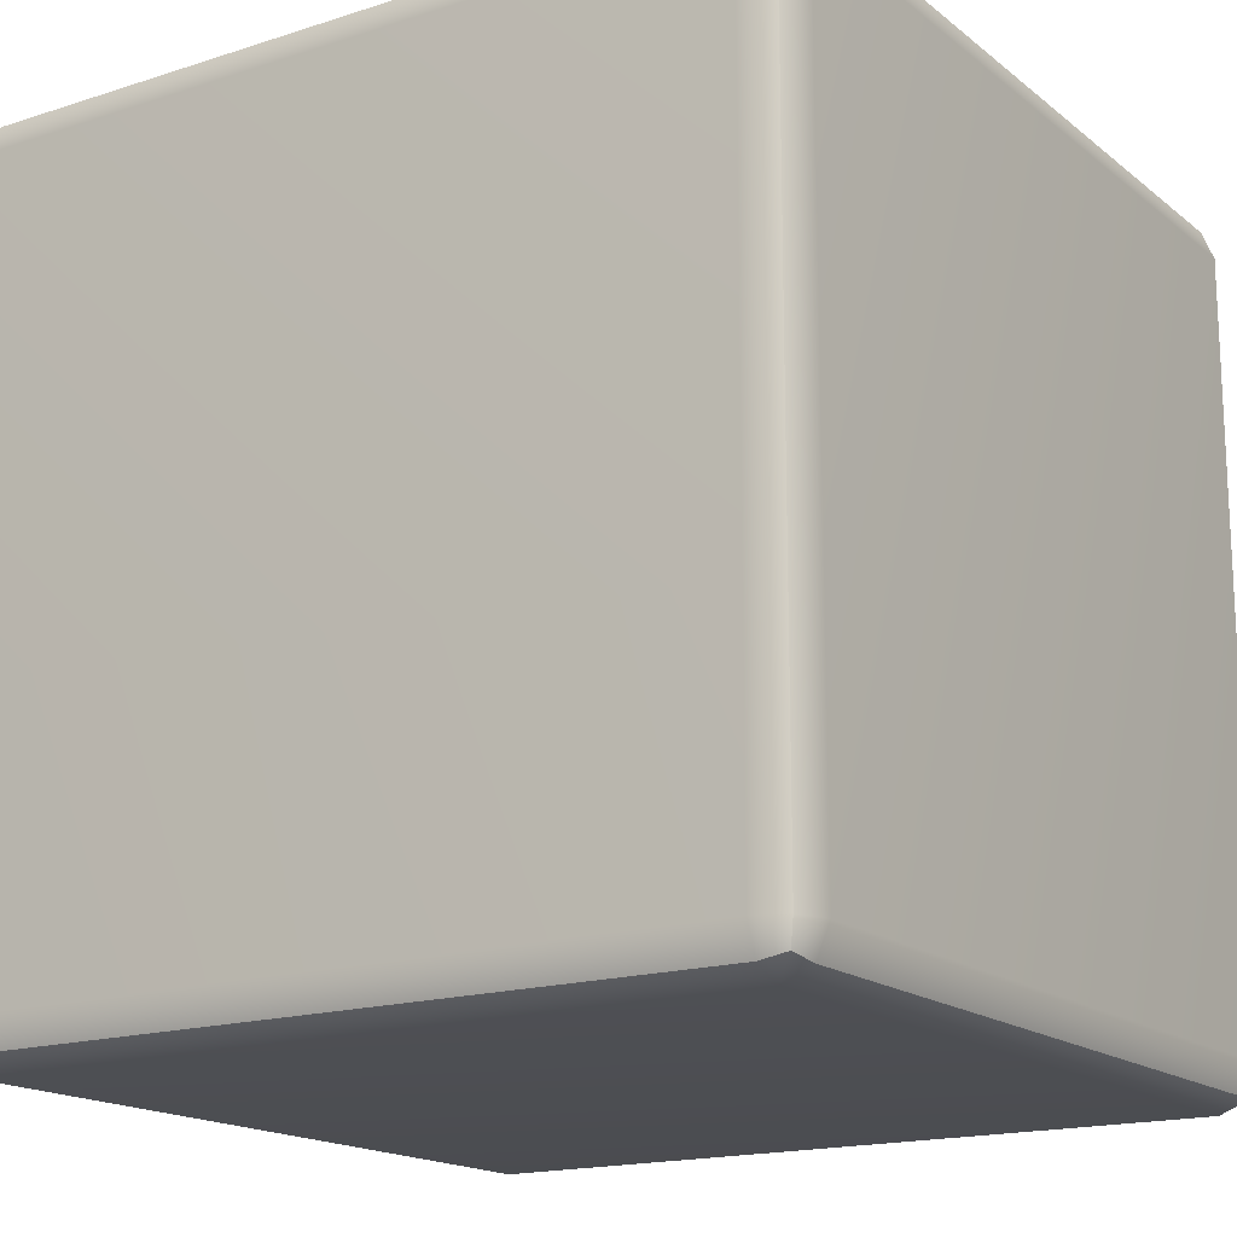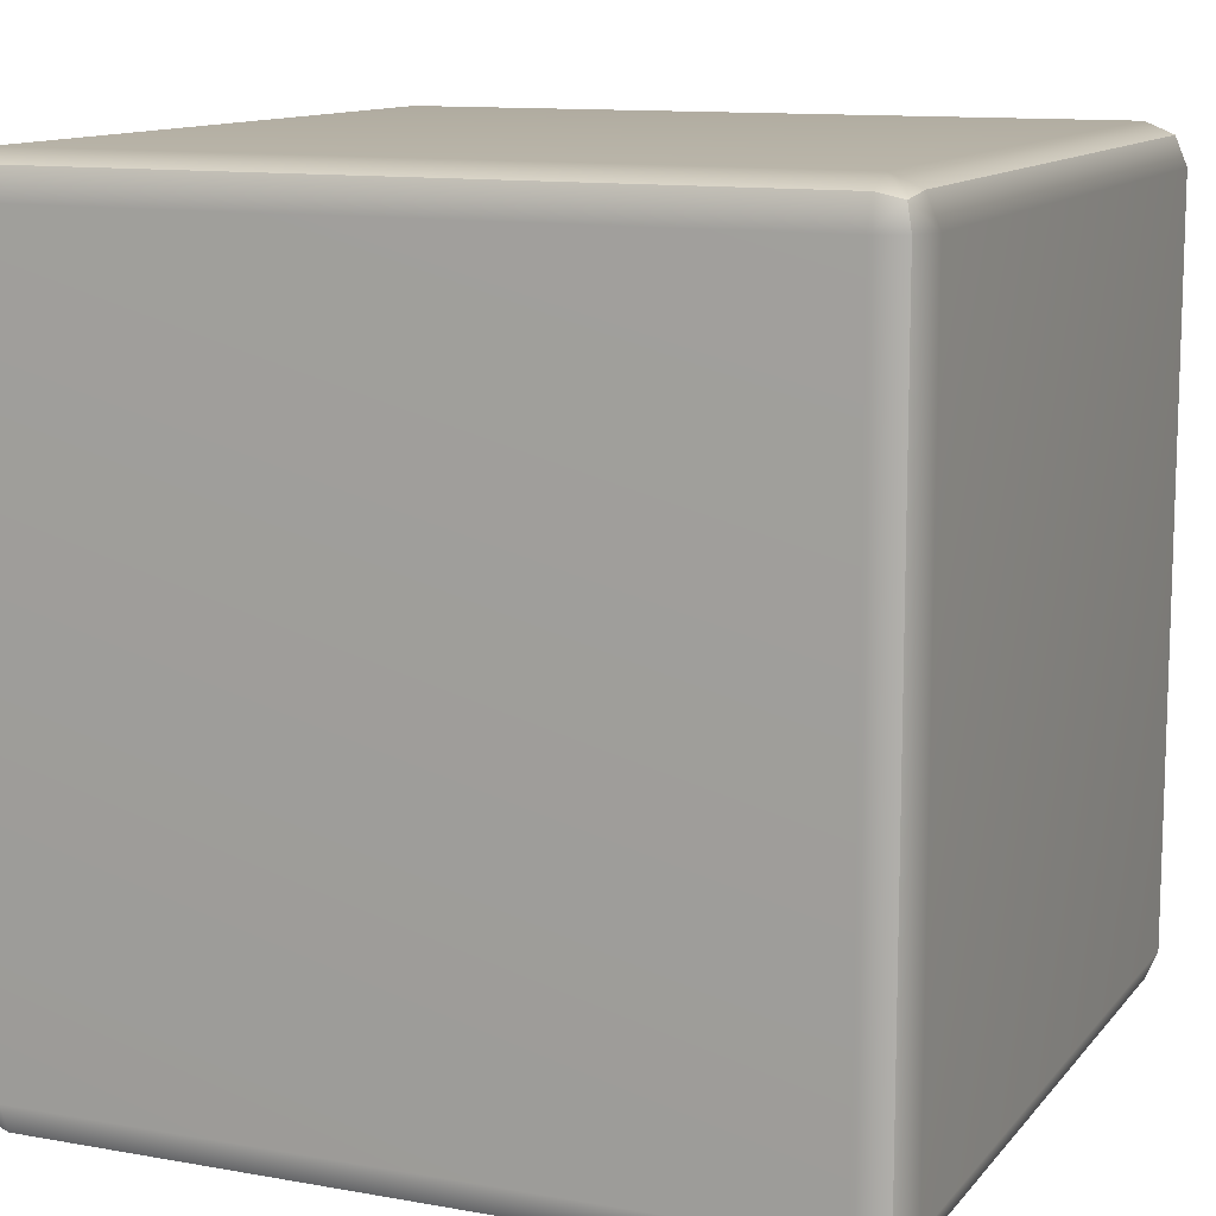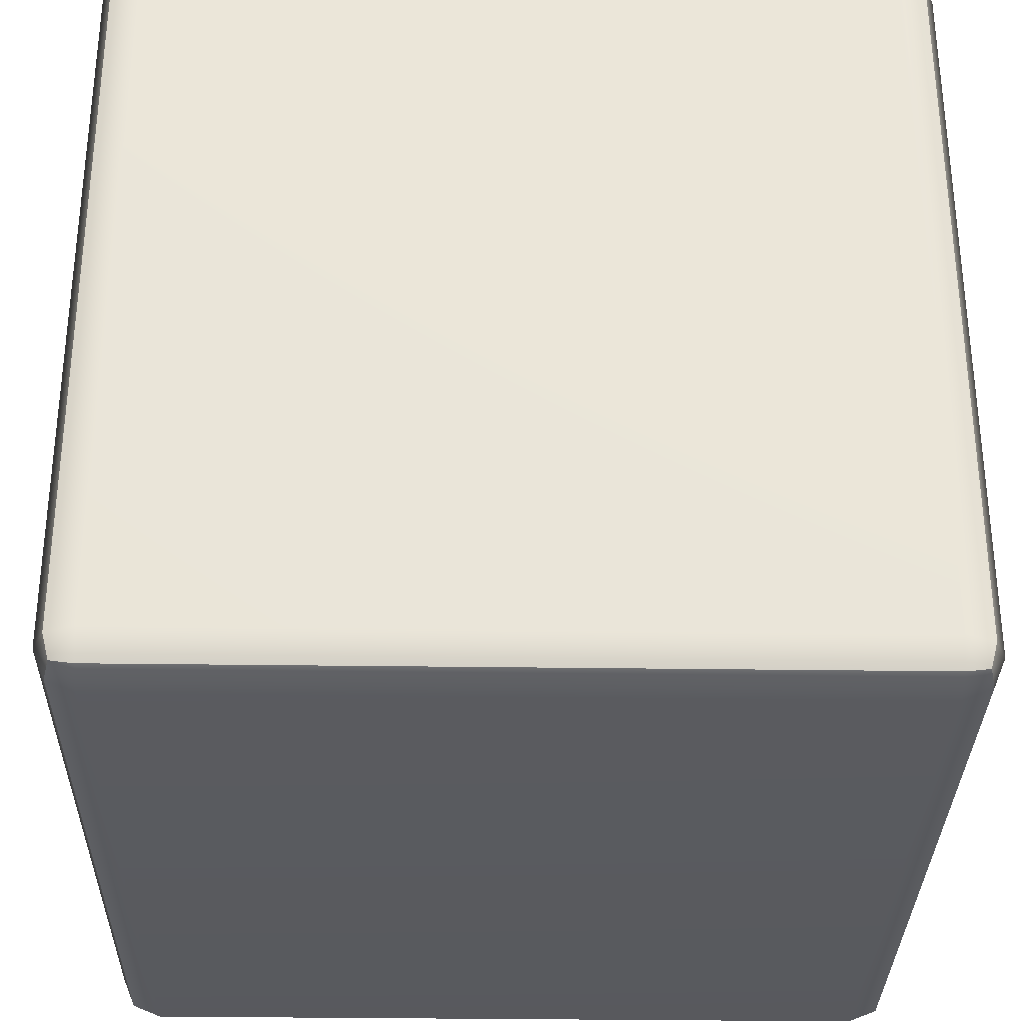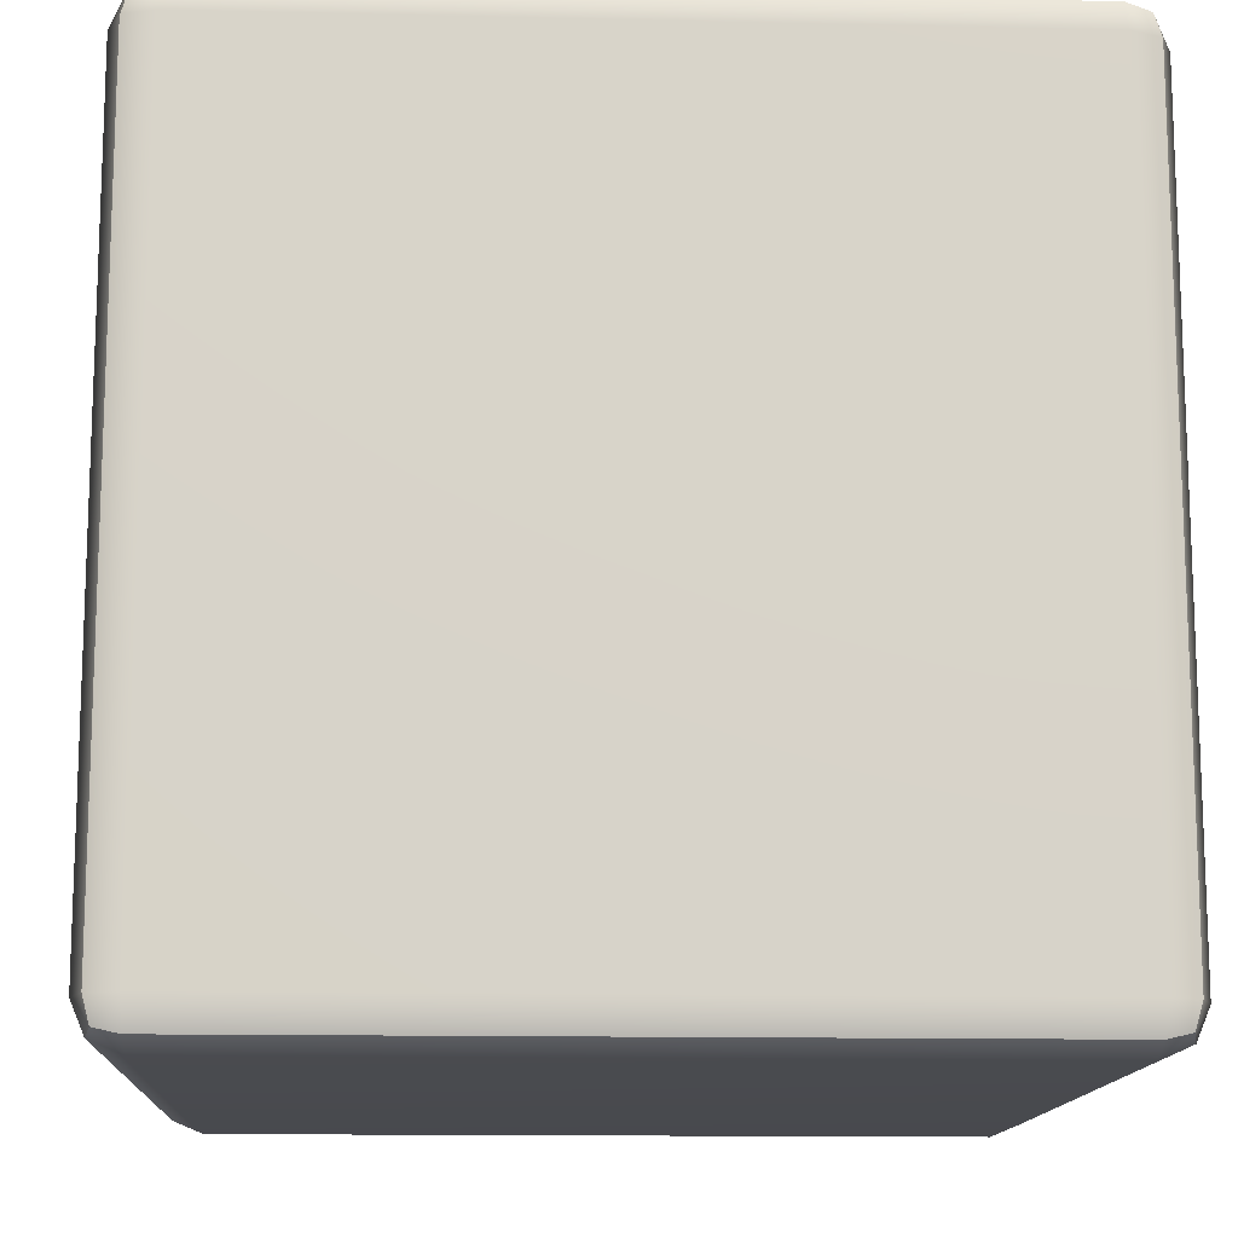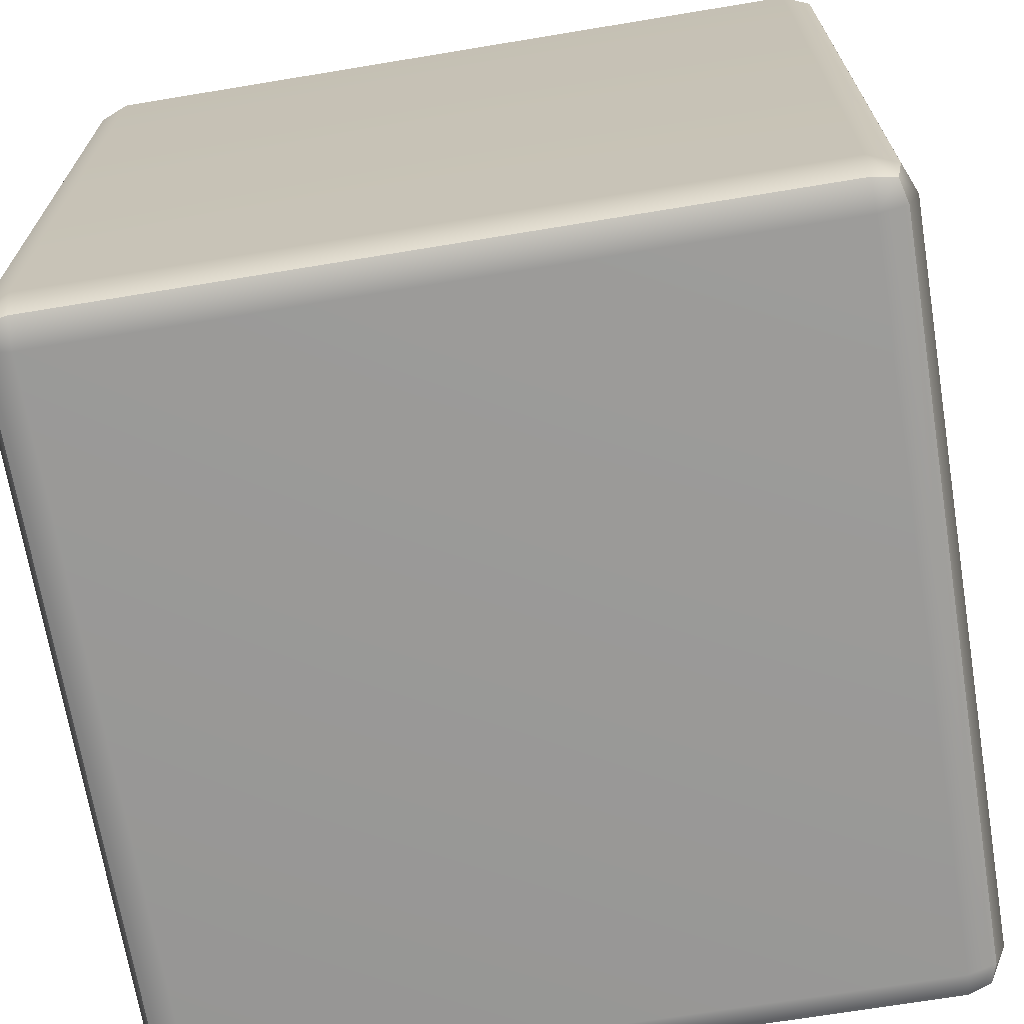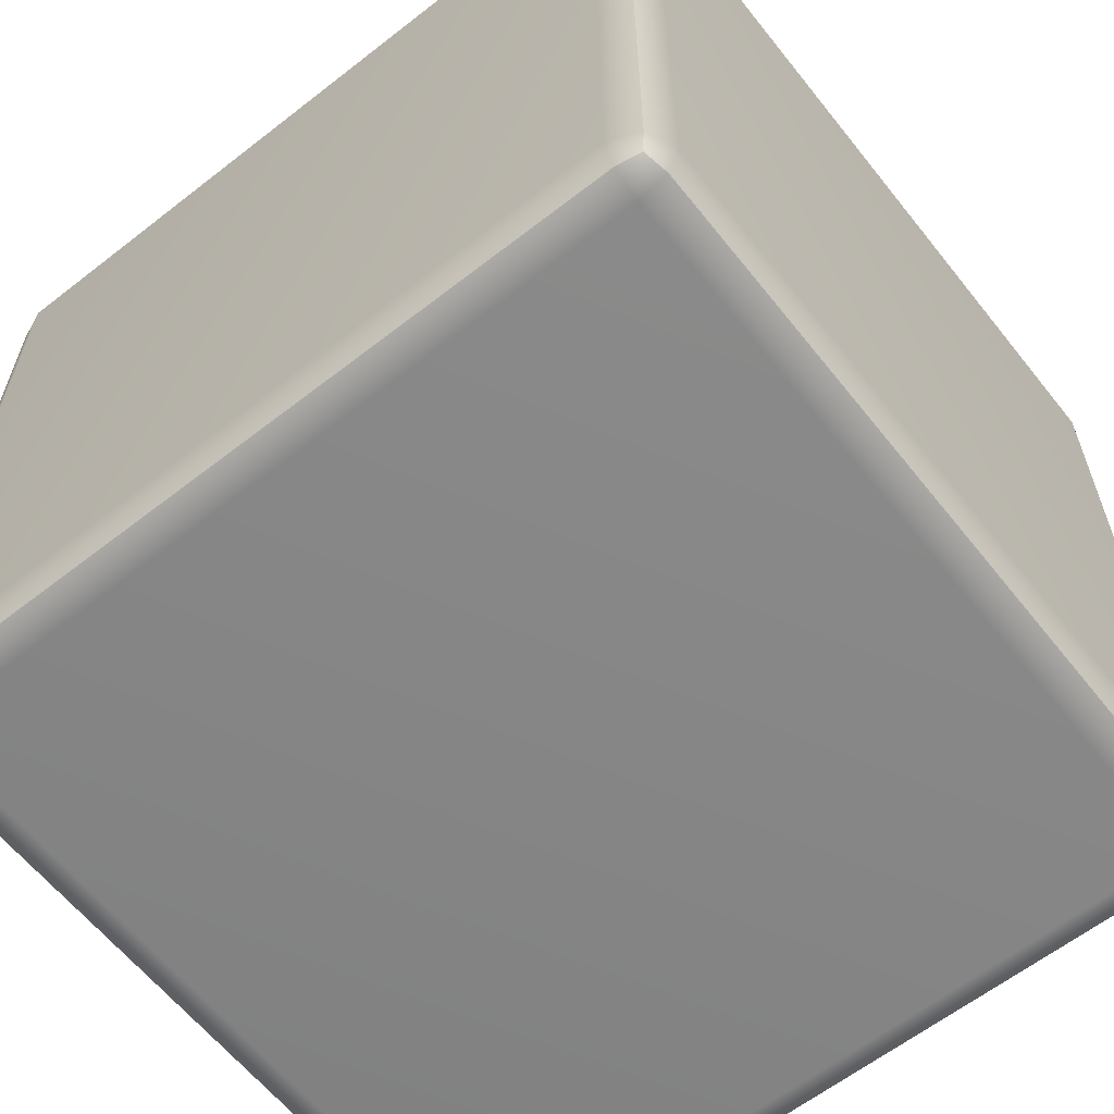
<metadata>
{"format":"obj","ext":"obj","renderer":"f3d","projection":"perspective","resolution":1024,"background":"white","views":[{"elev":-16.8,"azim":-56.8,"up":"+Z"},{"elev":11.7,"azim":-66.7,"up":"+Z"},{"elev":-31.8,"azim":-91.1,"up":"+Y"},{"elev":-13.4,"azim":177.1,"up":"+Z"},{"elev":-68.9,"azim":-170.6,"up":"+Z"},{"elev":-61.8,"azim":-141.6,"up":"+Z"}]}
</metadata>
<code>
g default
v -2.5 -2.25 2.25
v -2.427 -2.427 2.25
v -2.25 -2.5 2.25
v -2.25 -2.427 2.427
v -2.25 -2.25 2.5
v -2.427 -2.25 2.427
v 2.25 -2.5 2.25
v 2.427 -2.427 2.25
v 2.5 -2.25 2.25
v 2.427 -2.25 2.427
v 2.25 -2.25 2.5
v 2.25 -2.427 2.427
v -2.25 2.5 2.25
v -2.427 2.427 2.25
v -2.5 2.25 2.25
v -2.427 2.25 2.427
v -2.25 2.25 2.5
v -2.25 2.427 2.427
v 2.5 2.25 2.25
v 2.427 2.427 2.25
v 2.25 2.5 2.25
v 2.25 2.427 2.427
v 2.25 2.25 2.5
v 2.427 2.25 2.427
v -2.25 2.25 -2.5
v -2.427 2.25 -2.427
v -2.5 2.25 -2.25
v -2.427 2.427 -2.25
v -2.25 2.5 -2.25
v -2.25 2.427 -2.427
v 2.5 2.25 -2.25
v 2.427 2.25 -2.427
v 2.25 2.25 -2.5
v 2.25 2.427 -2.427
v 2.25 2.5 -2.25
v 2.427 2.427 -2.25
v -2.25 -2.5 -2.25
v -2.427 -2.427 -2.25
v -2.5 -2.25 -2.25
v -2.427 -2.25 -2.427
v -2.25 -2.25 -2.5
v -2.25 -2.427 -2.427
v 2.5 -2.25 -2.25
v 2.427 -2.427 -2.25
v 2.25 -2.5 -2.25
v 2.25 -2.427 -2.427
v 2.25 -2.25 -2.5
v 2.427 -2.25 -2.427
v -2.392 -2.392 2.392
v 2.392 -2.392 2.392
v -2.392 2.392 2.392
v 2.392 2.392 2.392
v -2.392 2.392 -2.392
v 2.392 2.392 -2.392
v -2.392 -2.392 -2.392
v 2.392 -2.392 -2.392
v 0 -2.5 -2.25
v 0 -2.5 2.25
v 0 2.25 2.5
v 0 -2.25 2.5
v 0 2.5 -2.25
v 0 2.5 2.25
v 0 -2.25 -2.5
v 0 2.25 -2.5
v 0 -2.427 2.427
v 0 2.427 2.427
v 0 2.427 -2.427
v 0 -2.427 -2.427
g pCube1
f 37 57 3
f 3 57 58
f 57 45 58
f 45 7 58
f 11 23 60
f 23 59 60
f 59 17 60
f 17 5 60
f 15 27 1
f 1 27 39
f 43 31 9
f 9 31 19
f 21 35 62
f 35 61 62
f 61 29 62
f 29 13 62
f 33 47 64
f 47 63 64
f 63 41 64
f 41 25 64
f 3 2 37
f 37 2 38
f 2 1 38
f 38 1 39
f 5 4 60
f 4 65 60
f 65 12 60
f 12 11 60
f 3 58 4
f 4 58 65
f 7 12 58
f 58 12 65
f 1 6 15
f 15 6 16
f 6 5 16
f 16 5 17
f 9 8 43
f 43 8 44
f 8 7 44
f 44 7 45
f 11 10 23
f 23 10 24
f 10 9 24
f 24 9 19
f 15 14 27
f 27 14 28
f 14 13 28
f 28 13 29
f 13 18 62
f 18 66 62
f 66 22 62
f 22 21 62
f 17 59 18
f 18 59 66
f 23 22 59
f 59 22 66
f 21 20 35
f 35 20 36
f 20 19 36
f 36 19 31
f 27 26 39
f 39 26 40
f 26 25 40
f 40 25 41
f 25 30 64
f 30 67 64
f 67 34 64
f 34 33 64
f 29 61 30
f 30 61 67
f 35 34 61
f 61 34 67
f 33 32 47
f 47 32 48
f 32 31 48
f 48 31 43
f 37 42 57
f 42 68 57
f 68 46 57
f 46 45 57
f 41 63 42
f 42 63 68
f 47 46 63
f 63 46 68
f 6 1 49
f 49 1 2
f 2 3 49
f 49 3 4
f 4 5 49
f 49 5 6
f 12 7 50
f 50 7 8
f 8 9 50
f 50 9 10
f 10 11 50
f 50 11 12
f 18 13 51
f 51 13 14
f 14 15 51
f 51 15 16
f 16 17 51
f 51 17 18
f 24 19 52
f 52 19 20
f 20 21 52
f 52 21 22
f 22 23 52
f 52 23 24
f 30 25 53
f 53 25 26
f 26 27 53
f 53 27 28
f 28 29 53
f 53 29 30
f 36 31 54
f 54 31 32
f 32 33 54
f 54 33 34
f 34 35 54
f 54 35 36
f 42 37 55
f 55 37 38
f 38 39 55
f 55 39 40
f 40 41 55
f 55 41 42
f 48 43 56
f 56 43 44
f 44 45 56
f 56 45 46
f 46 47 56
f 56 47 48

</code>
